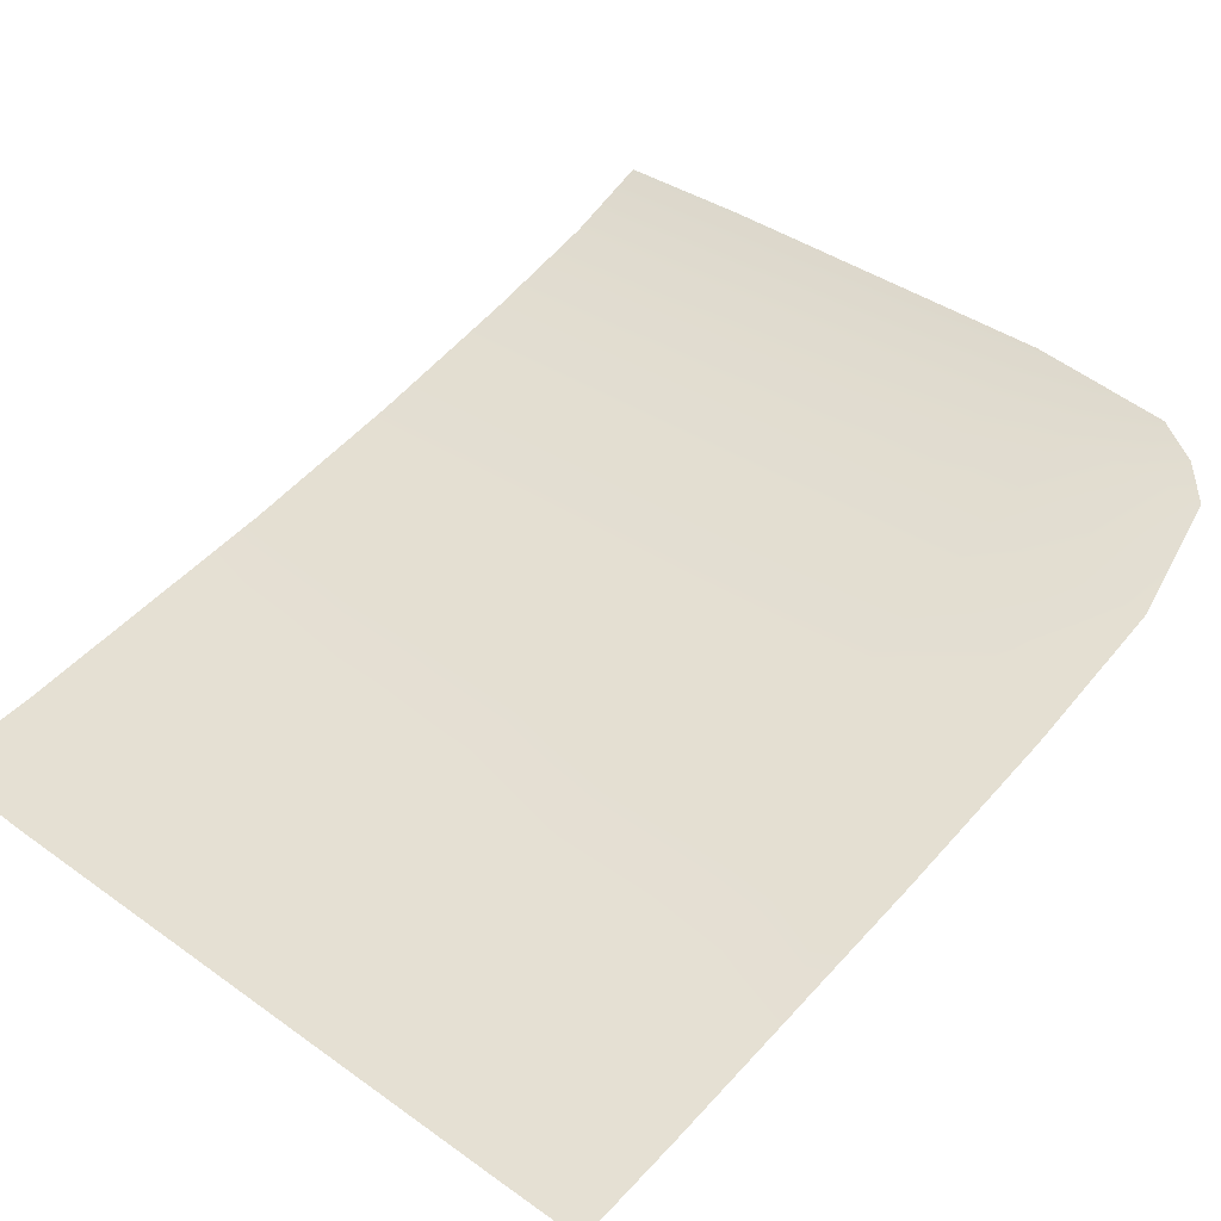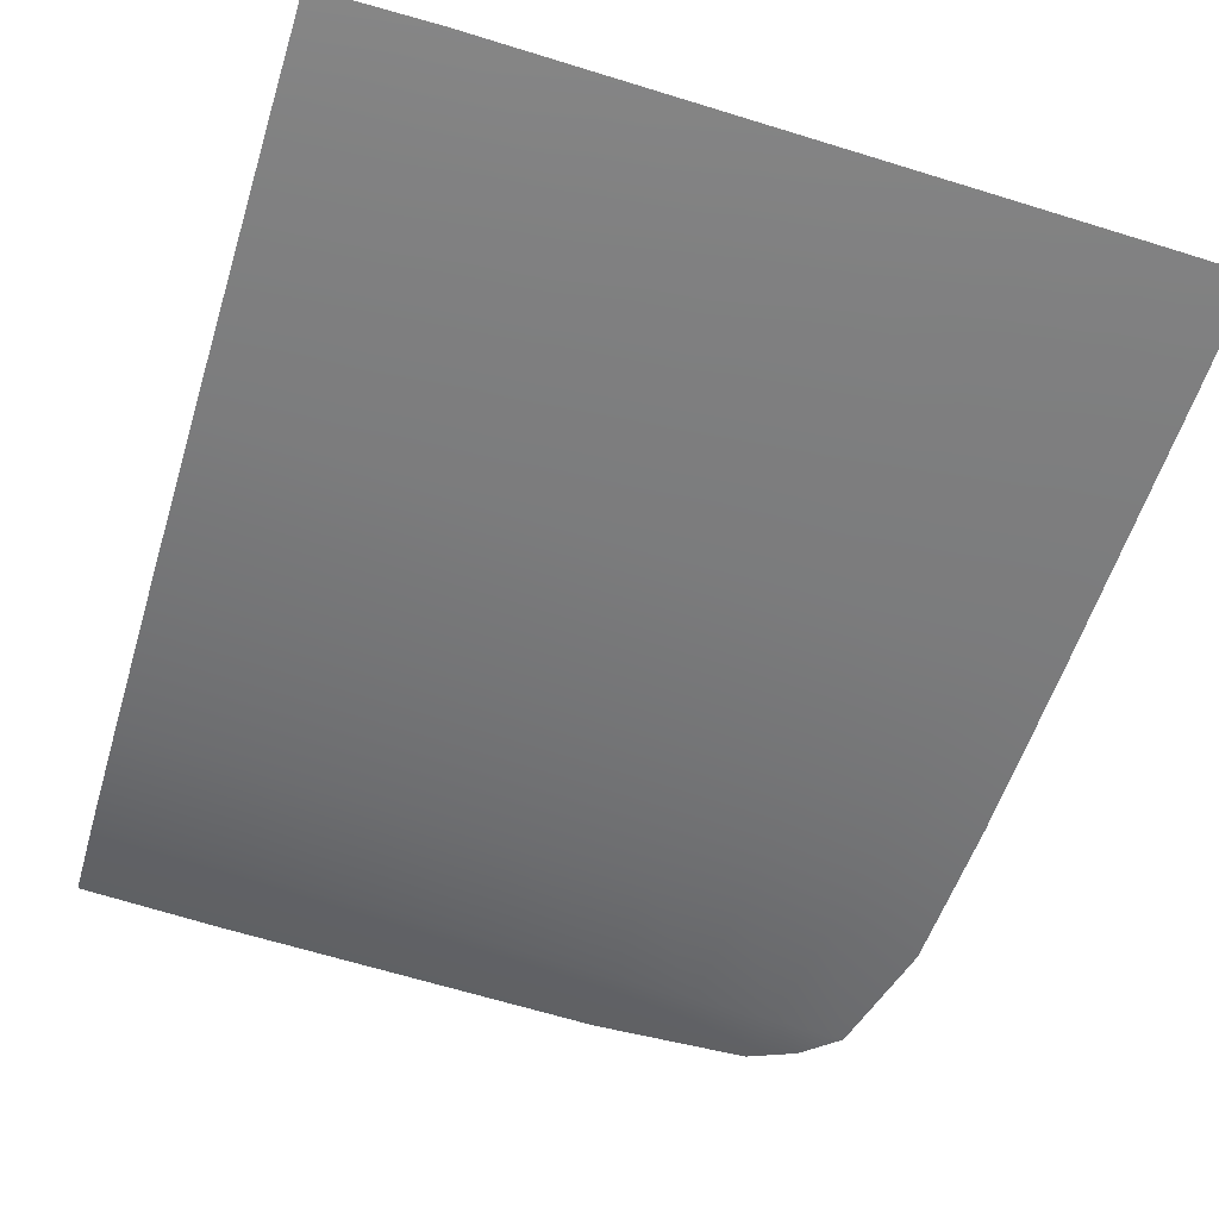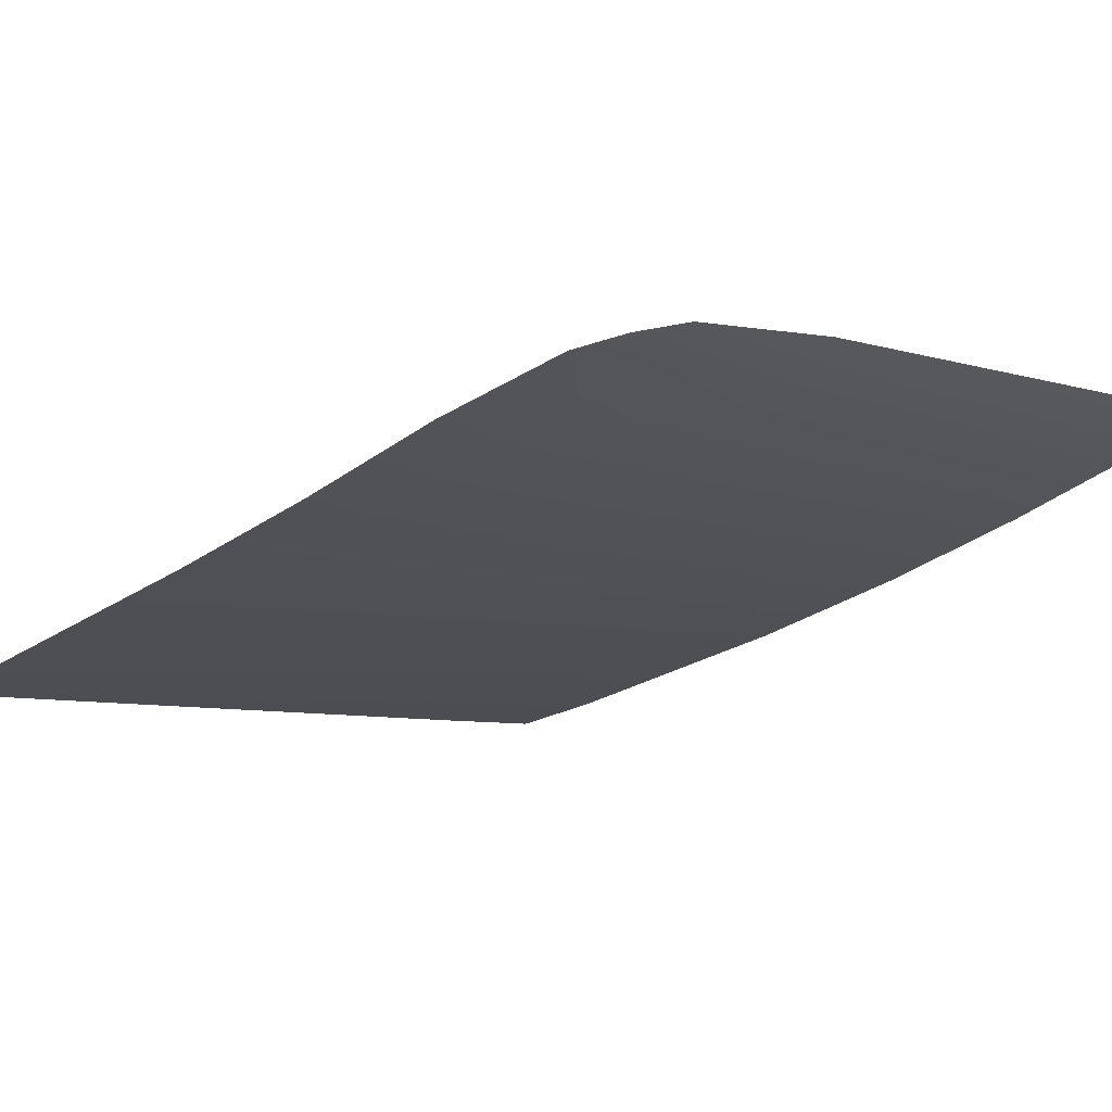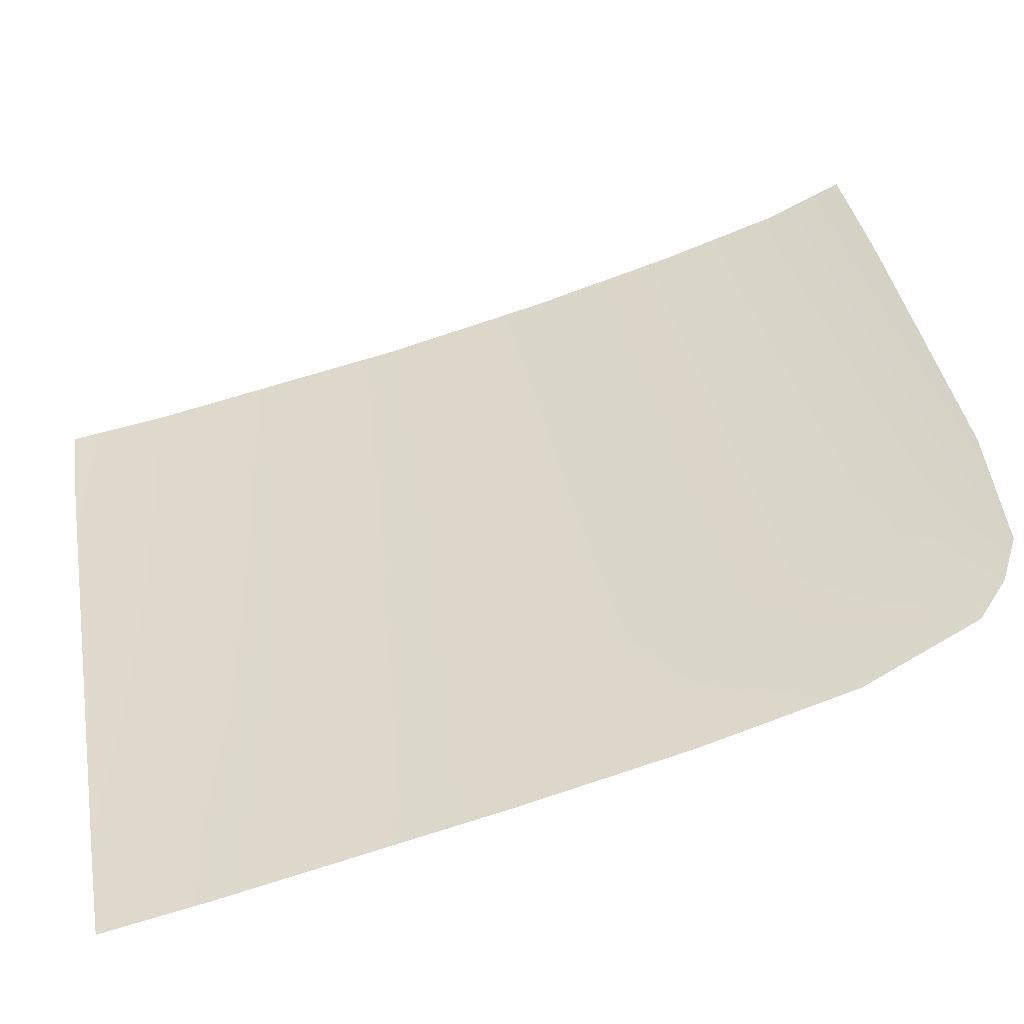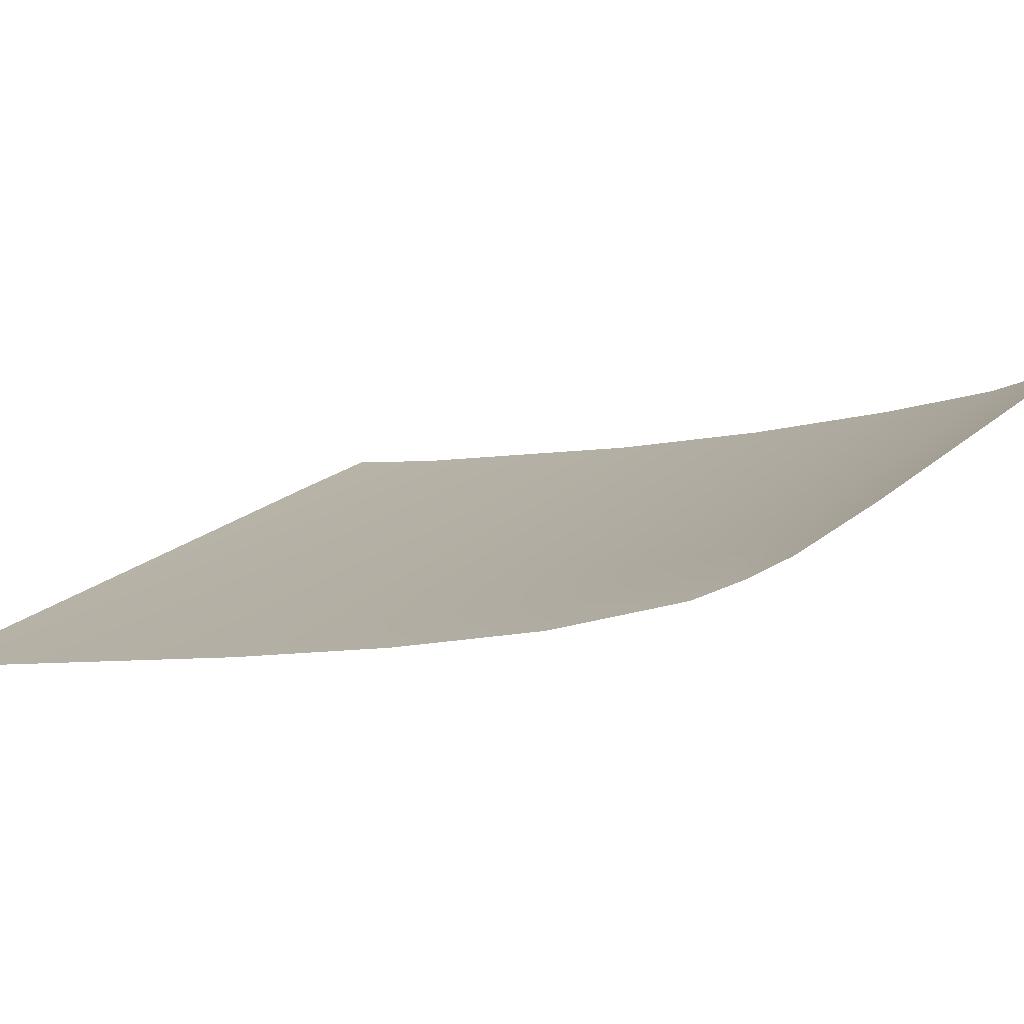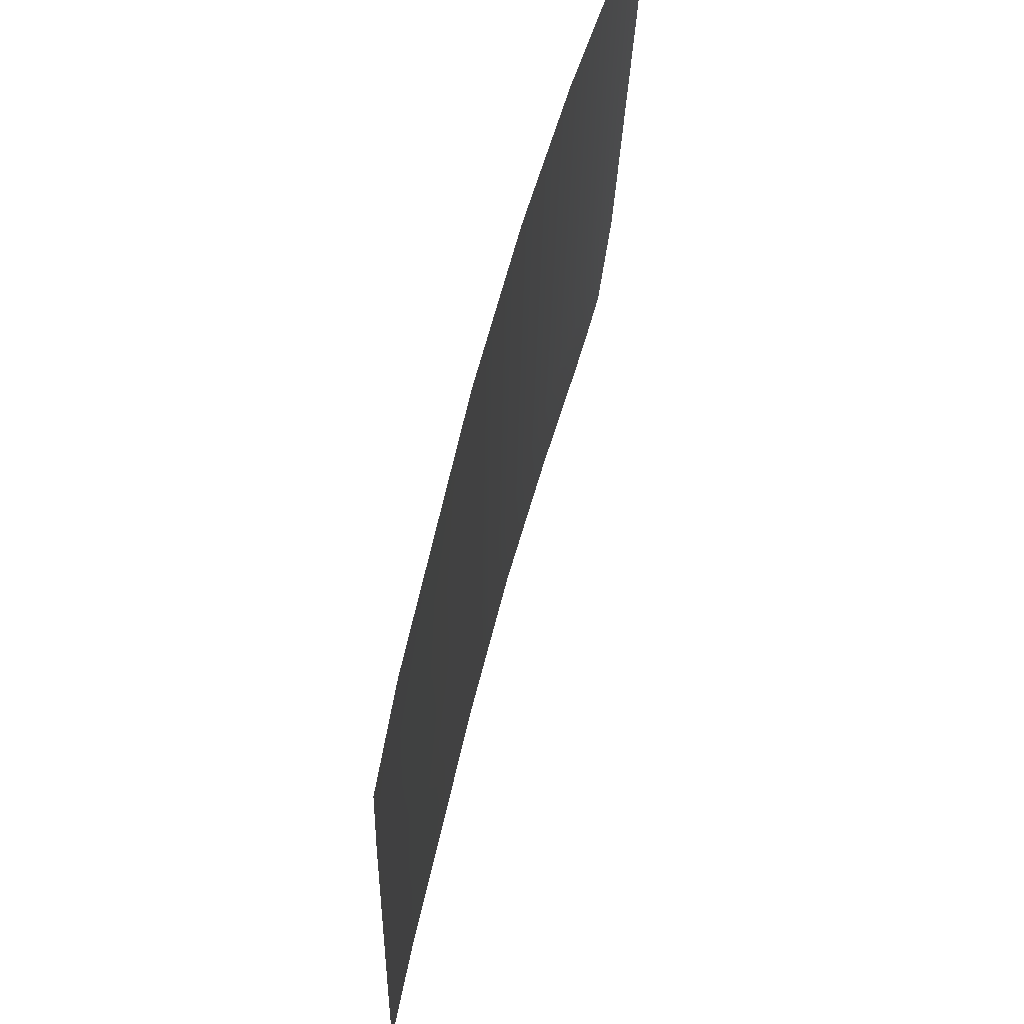
<metadata>
{"format":"obj","ext":"obj","renderer":"f3d","projection":"perspective","resolution":1024,"background":"white","views":[{"elev":35.4,"azim":42.2,"up":"+Z"},{"elev":-71.7,"azim":-17.6,"up":"+Z"},{"elev":-8.0,"azim":135.5,"up":"+Z"},{"elev":37.1,"azim":79.1,"up":"+Z"},{"elev":18.3,"azim":119.9,"up":"+Z"},{"elev":-26.1,"azim":-90.9,"up":"+Y"}]}
</metadata>
<code>
v  -90.67 100.5 -78.82
v  -81.15 108.8 -76.01
v  -81.4 100.5 -78.83
v  -82.36 68.29 -87.15
v  -90.74 77.87 -85.08
v  -82.08 77.78 -85.1
v  -43.13 83.55 -83.62
v  -37.4 77.6 -85.14
v  -43.06 77.58 -85.15
v  -49.66 100.3 -78.91
v  -55.72 95.04 -80.45
v  -55.69 100.5 -78.84
v  -42.03 110.6 -75.39
v  -44.6 108.5 -76.13
v  -45.09 112.3 -74.58
v  -42.97 58.14 -89.51
v  -49.38 51.06 -90.86
v  -49.44 58.25 -89.46
v  -43.42 94.79 -80.54
v  -37.52 89.37 -82.2
v  -43.21 89.51 -82.1
v  -50.22 112.9 -74.26
v  -55.48 108.7 -76.05
v  -55.36 113.5 -73.94
v  -55.76 51.15 -90.79
v  -55.92 58.36 -89.41
v  -50.04 108.6 -76.09
v  -43.01 67.86 -87.33
v  -37.24 58.07 -89.54
v  -43 50.97 -90.93
v  -90.72 83.78 -83.56
v  -49.45 77.63 -85.14
v  -55.88 68.02 -87.27
v  -55.84 77.67 -85.13
v  -90.64 108.8 -76.02
v  -80.99 114.3 -73.51
v  -49.48 89.57 -82.08
v  -55.8 83.65 -83.59
v  -55.76 89.63 -82.06
v  -64.41 89.64 -82.06
v  -90.8 58.9 -89.14
v  -82.86 51.53 -90.47
v  -90.83 51.83 -90.34
v  -72.59 108.8 -76.02
v  -90.69 95.11 -80.43
v  -81.72 89.66 -82.05
v  -90.7 89.7 -82.04
v  -64.26 100.5 -78.84
v  -73.74 58.66 -89.28
v  -82.64 58.81 -89.21
v  -72.44 114 -73.65
v  -49.45 67.94 -87.3
v  -39.7 108.3 -76.35
v  -43.64 100.1 -78.97
v  -49.47 83.6 -83.61
v  -64.5 83.67 -83.59
v  -73.07 89.65 -82.05
v  -73.2 83.7 -83.58
v  -64.04 108.7 -76.04
v  -72.83 100.5 -78.83
v  -64.34 95.05 -80.45
v  -72.95 95.06 -80.44
v  -73.53 68.2 -87.19
v  -64.83 58.51 -89.35
v  -64.71 68.11 -87.23
v  -63.9 113.7 -73.8
v  -73.82 51.4 -90.57
v  -64.79 51.27 -90.68
v  -49.57 94.92 -80.49
v  -90.77 68.39 -87.11
v  -37.32 67.84 -87.34
v  -73.33 77.74 -85.11
v  -64.58 77.71 -85.12
v  -37.46 83.49 -83.67
v  -37.65 94.68 -80.66
v  -81.9 83.72 -83.57
v  -81.56 95.07 -80.44
v  -37.18 50.92 -90.99
v  -90.62 114.4 -73.45
v  -37.79 100 -79.13
g J725_305B_L_DTaSI_J725_305B_L
f 1 2 3
f 4 5 6
f 7 8 9
f 10 11 12
f 13 14 15
f 16 17 18
f 19 20 21
f 22 23 24
f 18 25 26
f 27 12 23
f 28 29 16
f 29 30 16
f 31 6 5
f 32 33 34
f 35 36 2
f 37 38 39
f 38 40 39
f 41 42 43
f 44 3 2
f 45 46 47
f 11 48 12
f 4 49 50
f 14 10 27
f 51 2 36
f 9 52 32
f 53 54 14
f 49 42 50
f 21 55 37
f 56 57 40
f 58 46 57
f 59 60 44
f 23 48 59
f 61 60 48
f 62 3 60
f 63 64 49
f 65 26 64
f 66 44 51
f 24 59 66
f 64 67 49
f 26 68 64
f 28 18 52
f 19 37 69
f 50 70 4
f 9 71 28
f 52 26 33
f 6 63 4
f 72 65 63
f 73 33 65
f 21 74 7
f 69 39 11
f 54 75 19
f 47 76 31
f 55 34 38
f 34 56 38
f 1 77 45
f 39 61 11
f 73 58 56
f 72 76 58
f 40 62 61
f 57 77 62
f 54 69 10
f 15 27 22
f 7 32 55
f 35 2 1
f 70 5 4
f 74 8 7
f 69 11 10
f 53 14 13
f 30 17 16
f 75 20 19
f 27 23 22
f 17 25 18
f 10 12 27
f 71 29 28
f 78 30 29
f 76 6 31
f 52 33 32
f 79 36 35
f 55 38 37
f 56 40 38
f 50 42 41
f 60 3 44
f 77 46 45
f 61 48 11
f 63 49 4
f 54 10 14
f 44 2 51
f 28 52 9
f 80 54 53
f 67 42 49
f 7 55 21
f 58 57 56
f 76 46 58
f 48 60 59
f 12 48 23
f 62 60 61
f 77 3 62
f 65 64 63
f 33 26 65
f 59 44 66
f 23 59 24
f 68 67 64
f 25 68 26
f 16 18 28
f 21 37 19
f 41 70 50
f 8 71 9
f 18 26 52
f 72 63 6
f 73 65 72
f 34 33 73
f 20 74 21
f 37 39 69
f 80 75 54
f 46 76 47
f 32 34 55
f 73 56 34
f 3 77 1
f 40 61 39
f 72 58 73
f 6 76 72
f 57 62 40
f 46 77 57
f 19 69 54
f 14 27 15
f 9 32 7

</code>
